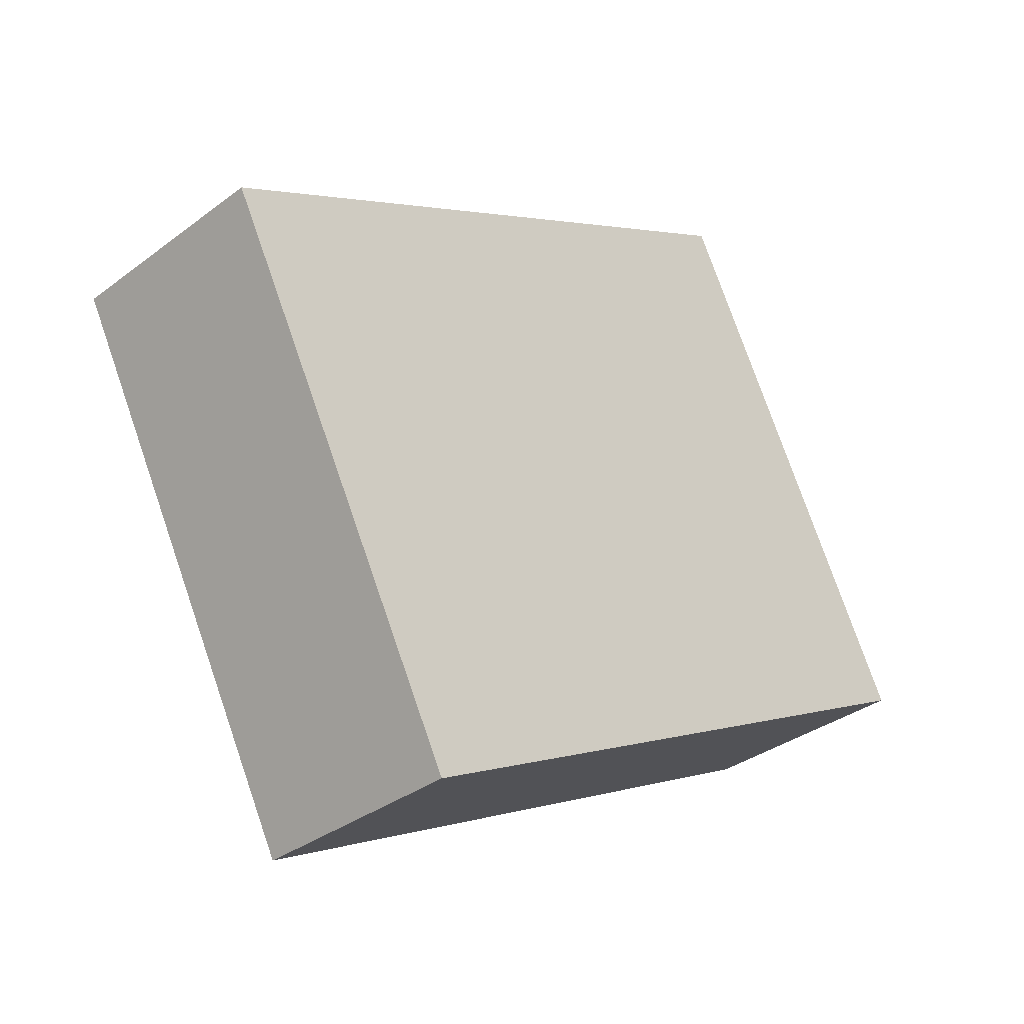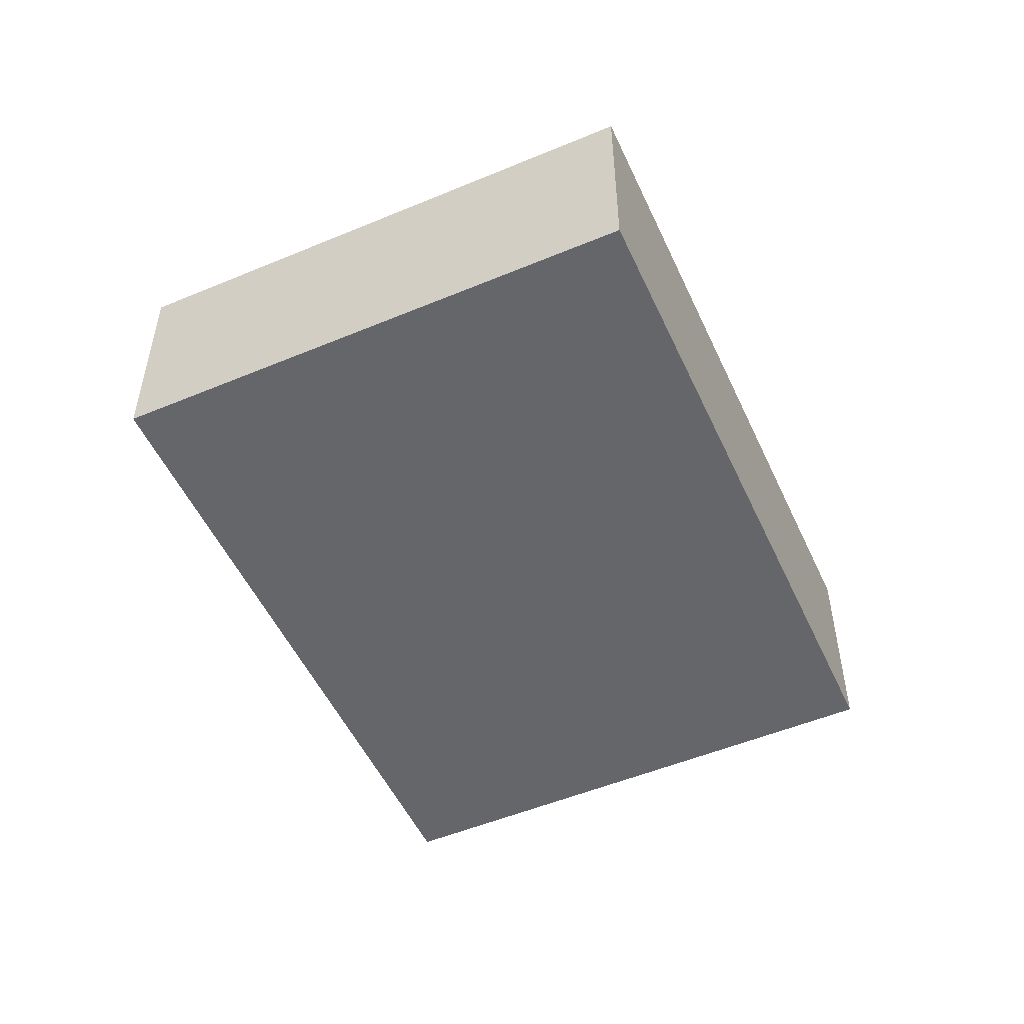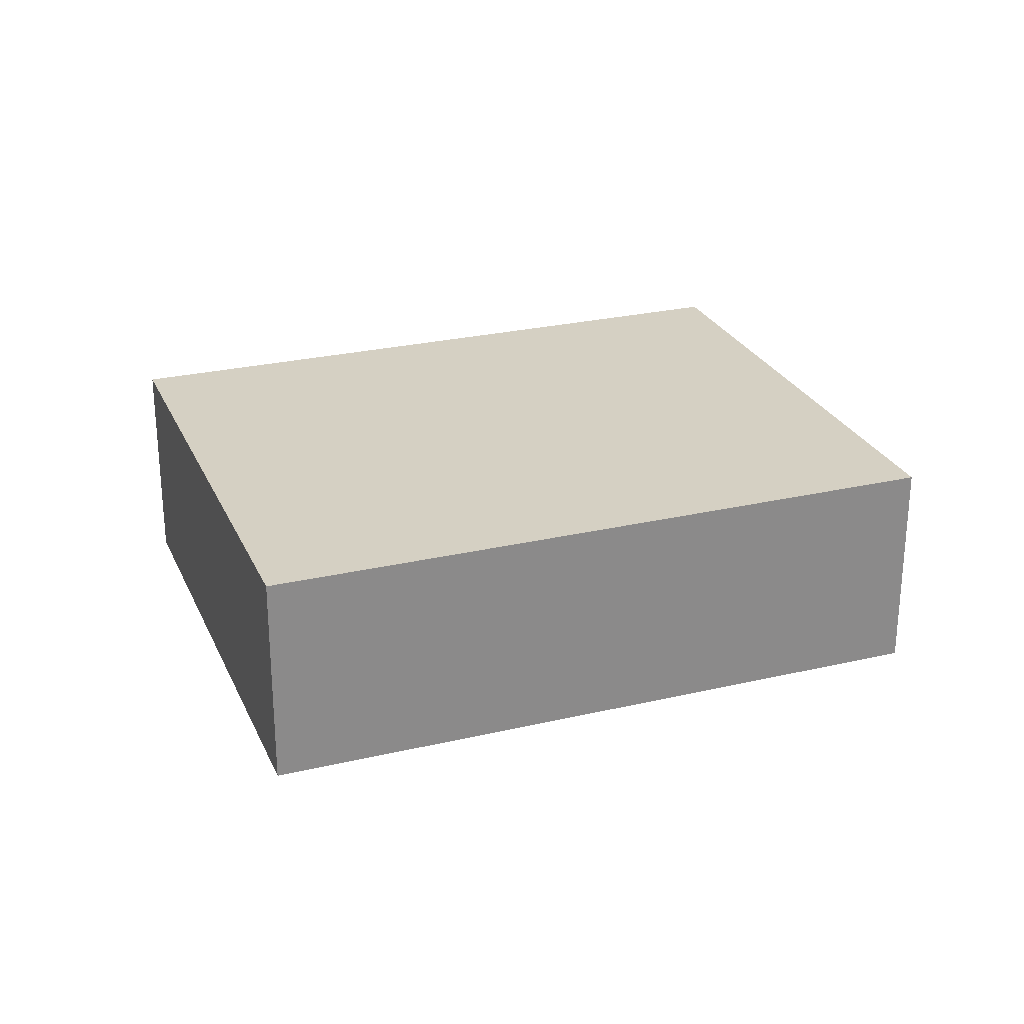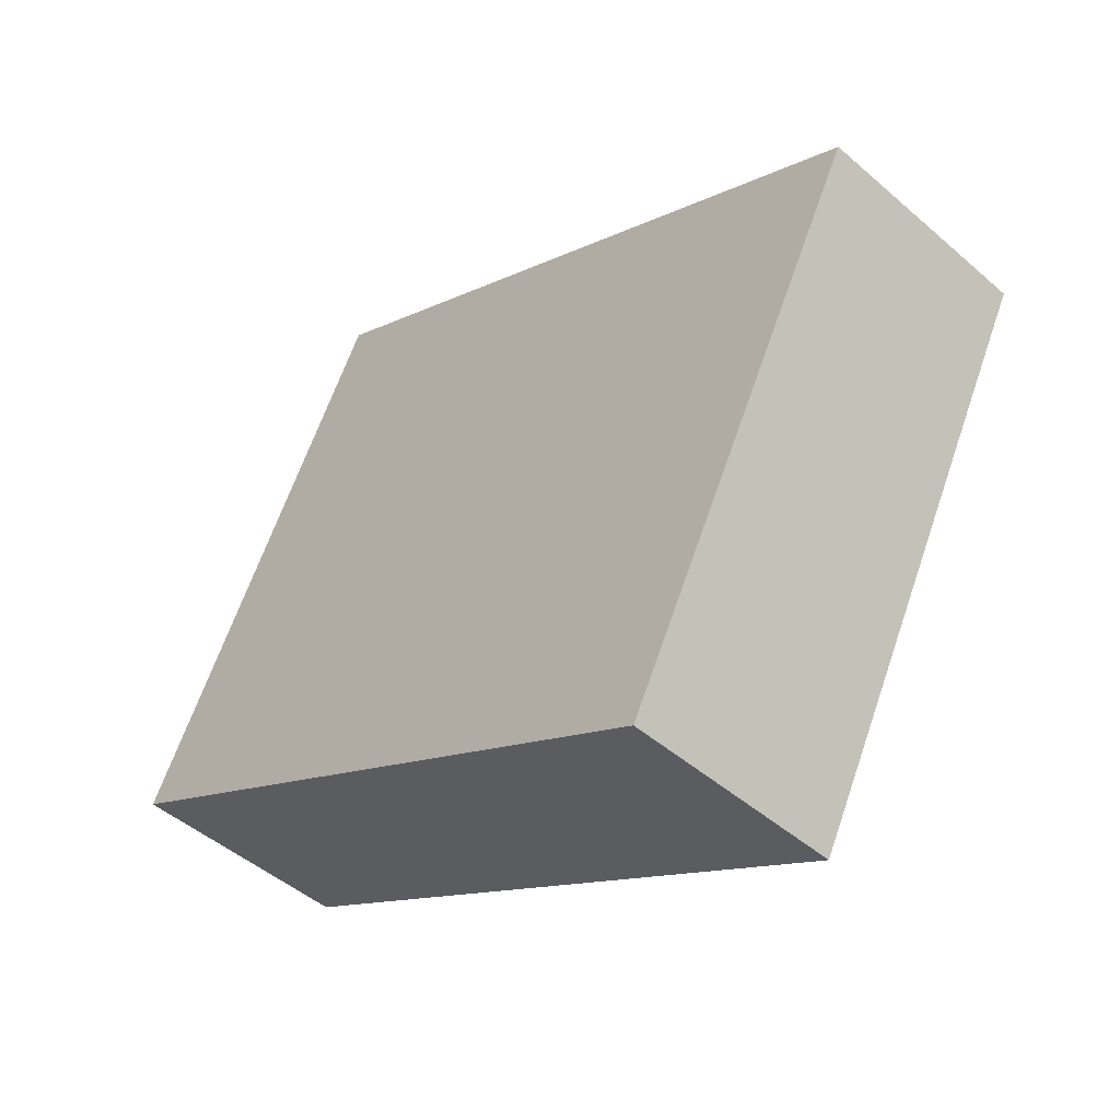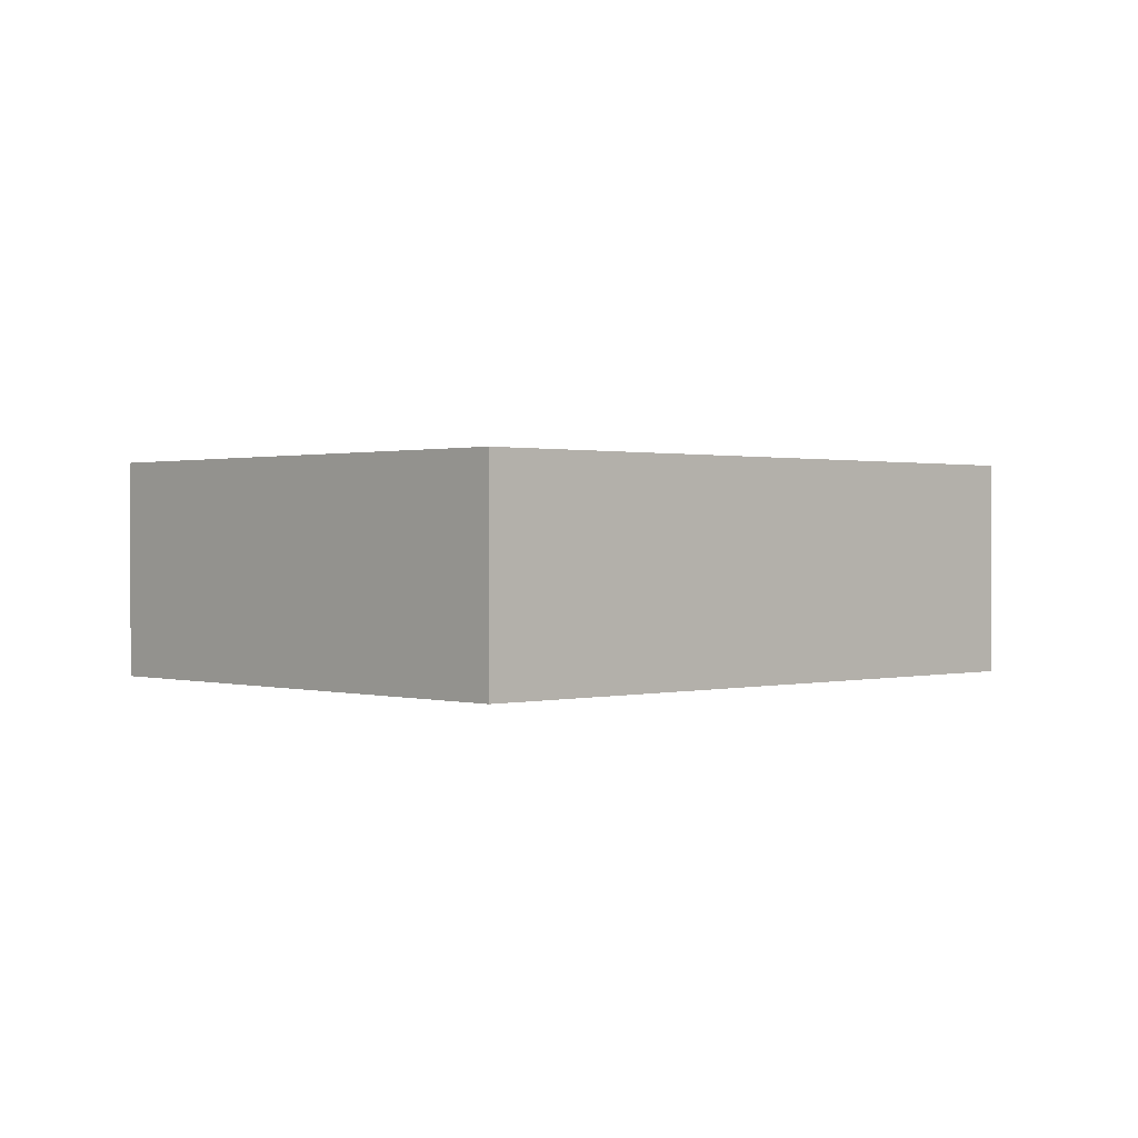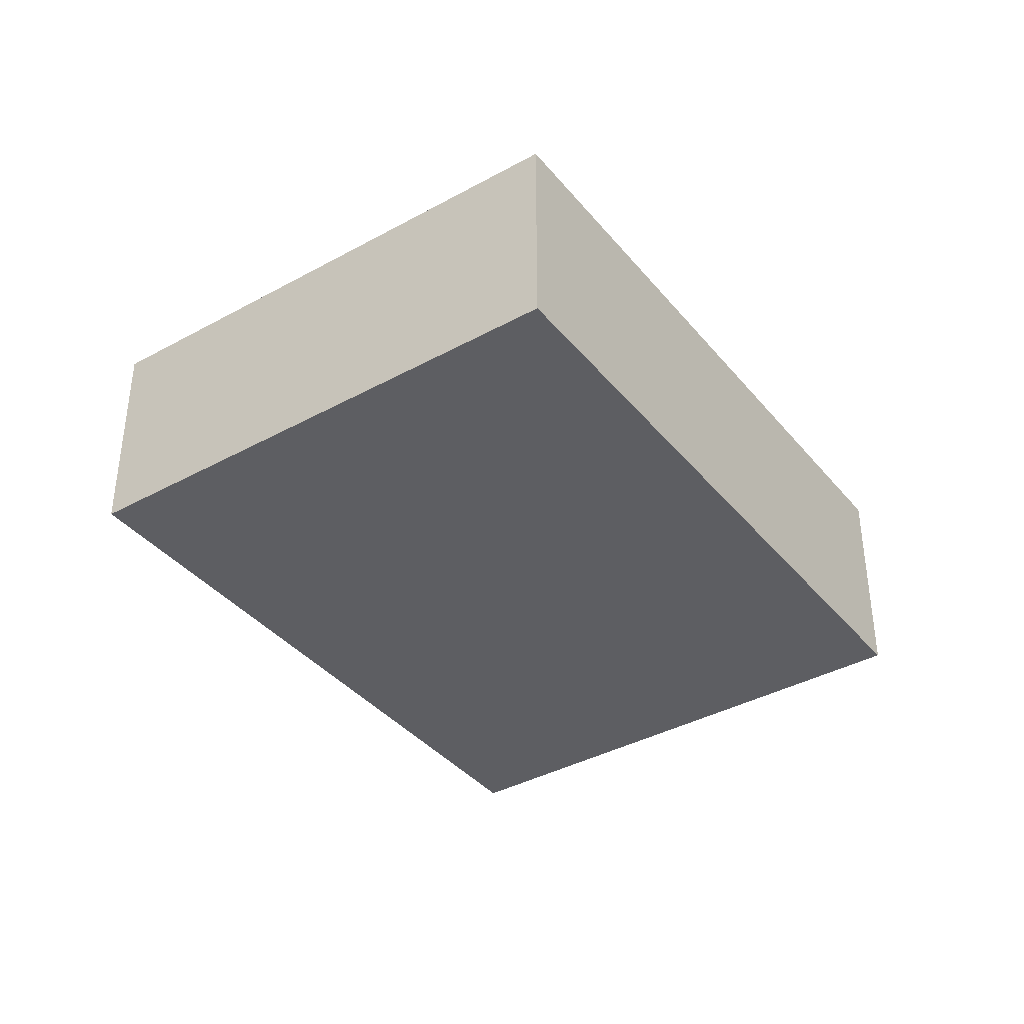
<metadata>
{"format":"obj","ext":"obj","renderer":"f3d","projection":"perspective","resolution":1024,"background":"white","views":[{"elev":-34.1,"azim":135.4,"up":"+Z"},{"elev":-51.9,"azim":-38.4,"up":"+Y"},{"elev":26.3,"azim":7.0,"up":"+Y"},{"elev":-47.2,"azim":45.6,"up":"+Z"},{"elev":0.7,"azim":-16.2,"up":"+Y"},{"elev":-38.4,"azim":152.1,"up":"+Y"}]}
</metadata>
<code>
v  2.633 0.908 -1.357
v  1.057 0.908 2.05
v  3.69 0.908 0.692
v  0 0.908 5.56e-17
v  3.69 -4.237e-17 0.692
v  2.633 8.309e-17 -1.357
v  0 0 0
v  1.057 -1.255e-16 2.05
g defaultobject
f 1 2 3
f 2 1 4
f 5 1 3
f 1 5 6
f 6 4 1
f 4 6 7
f 7 2 4
f 2 7 8
f 8 3 2
f 3 8 5
f 8 6 5
f 6 8 7

</code>
